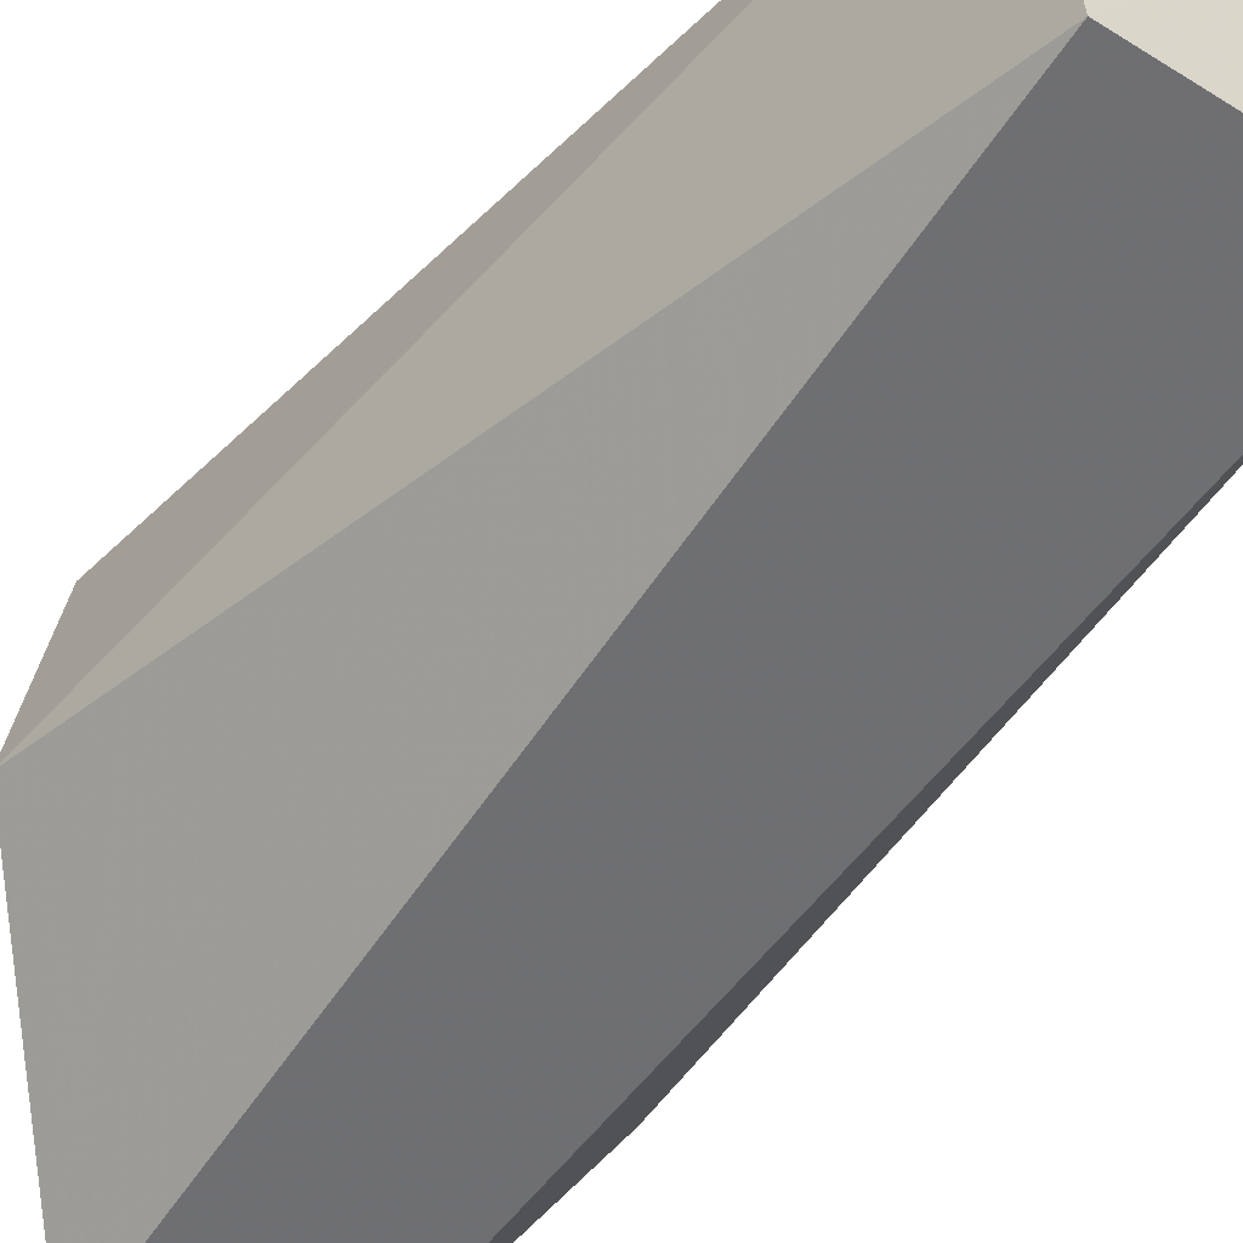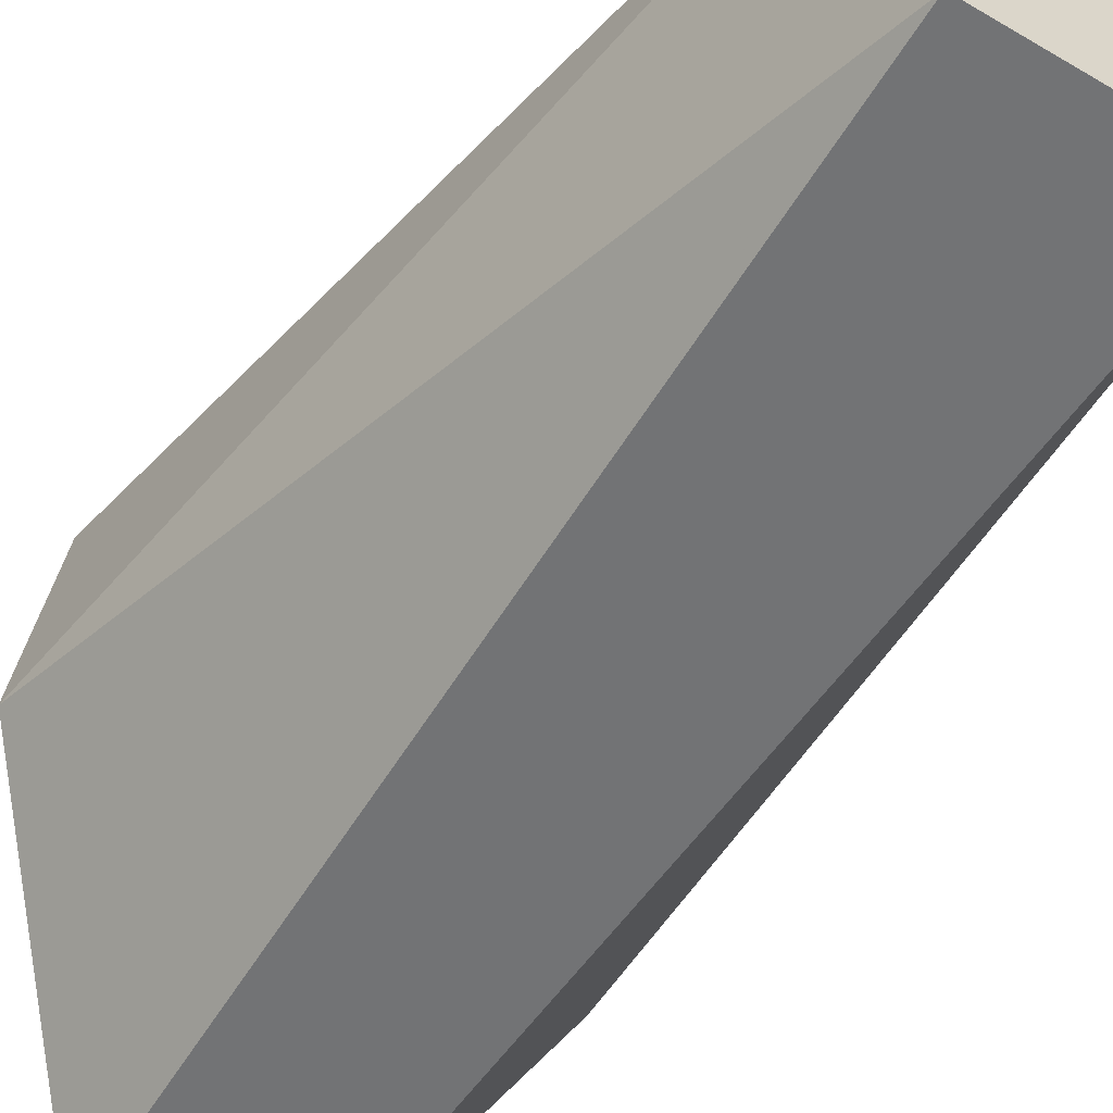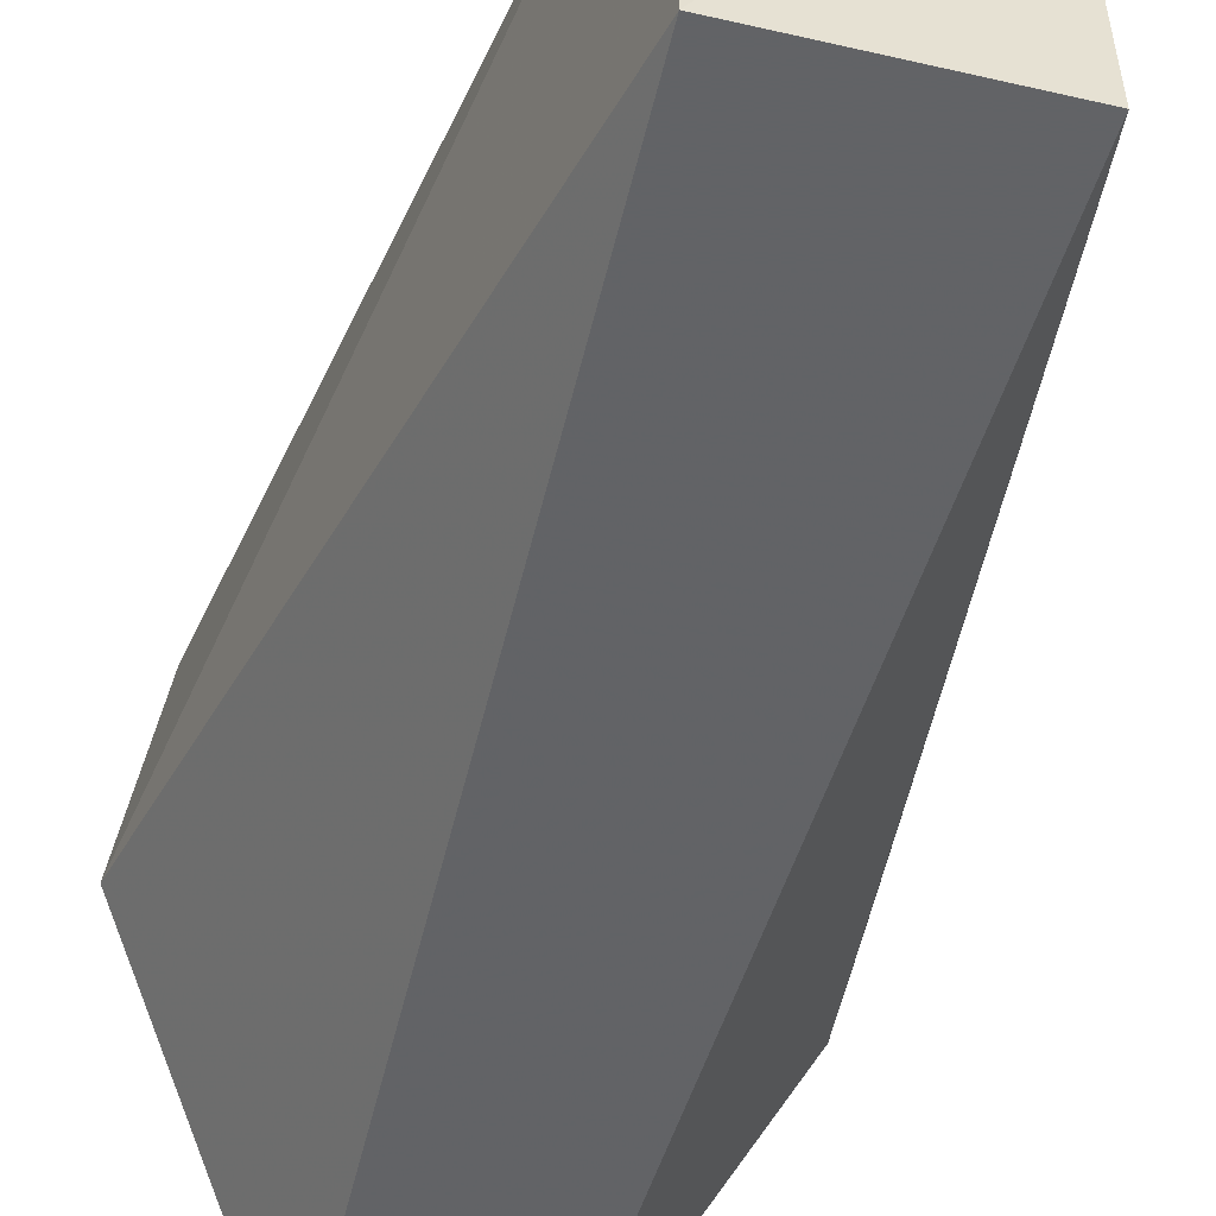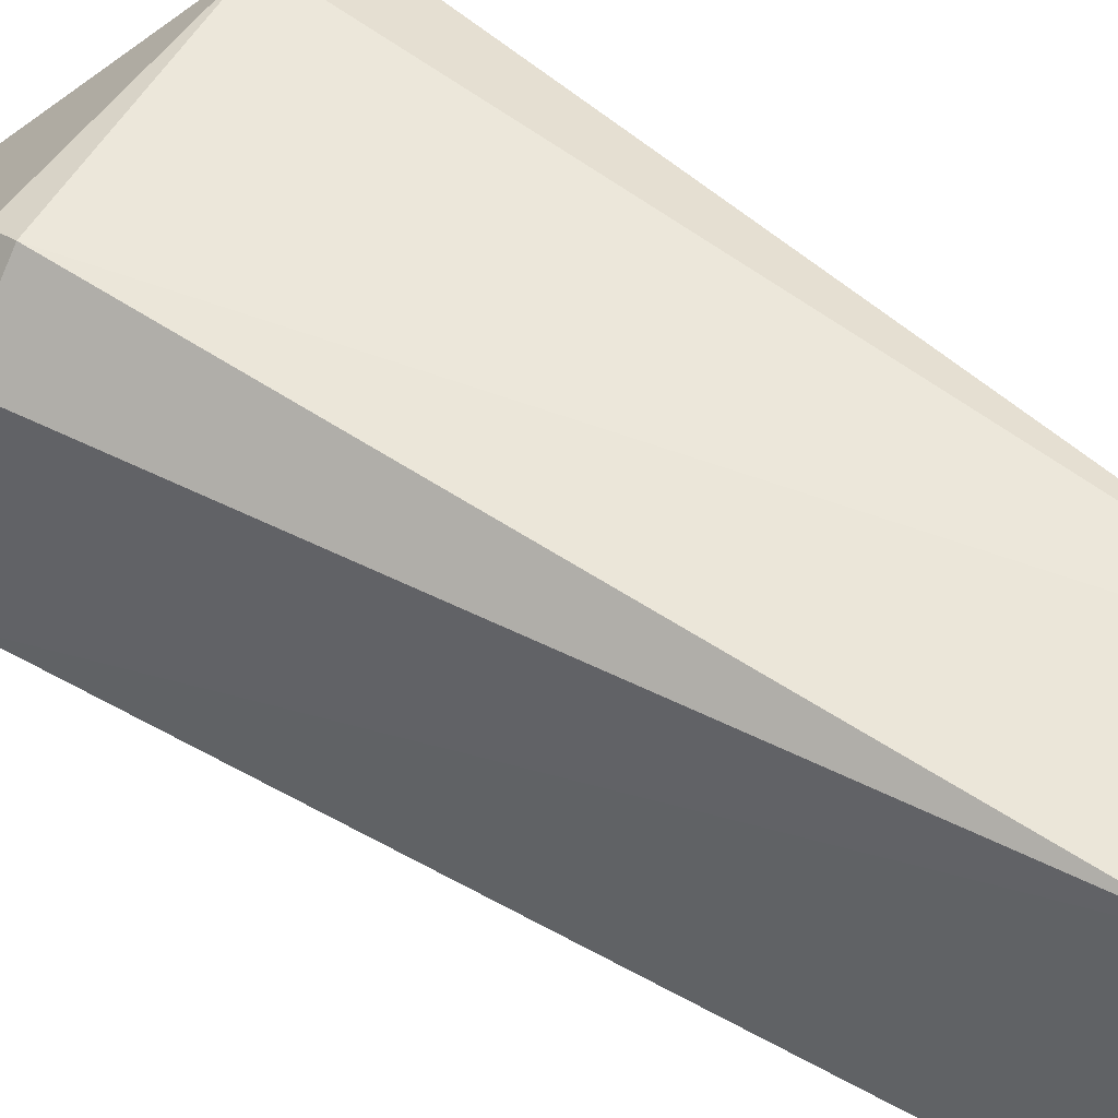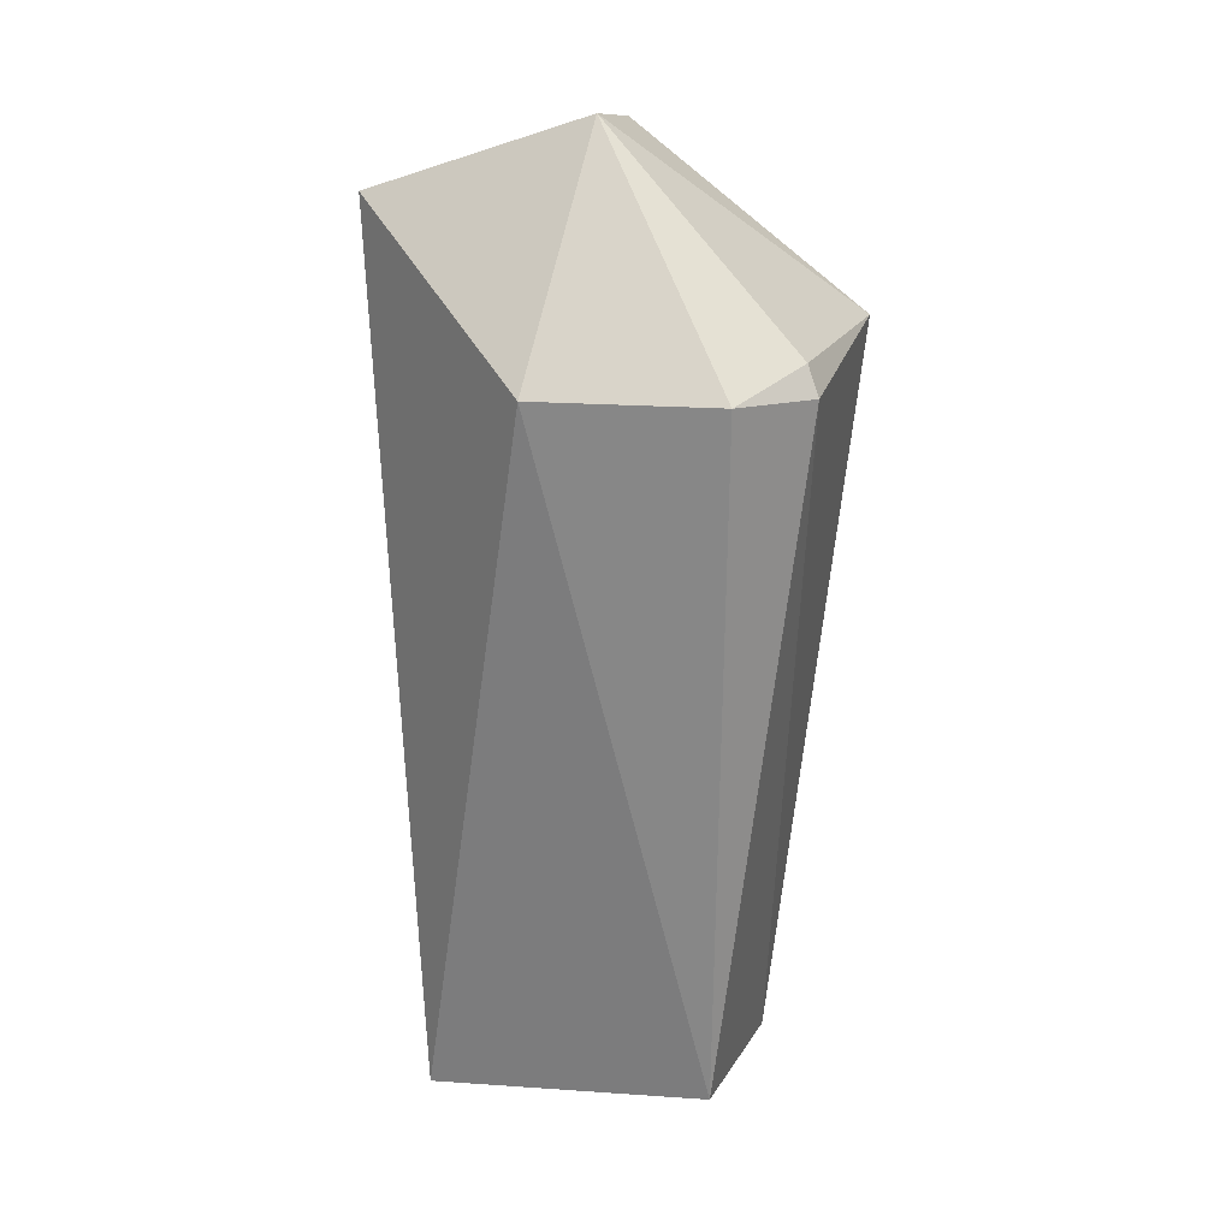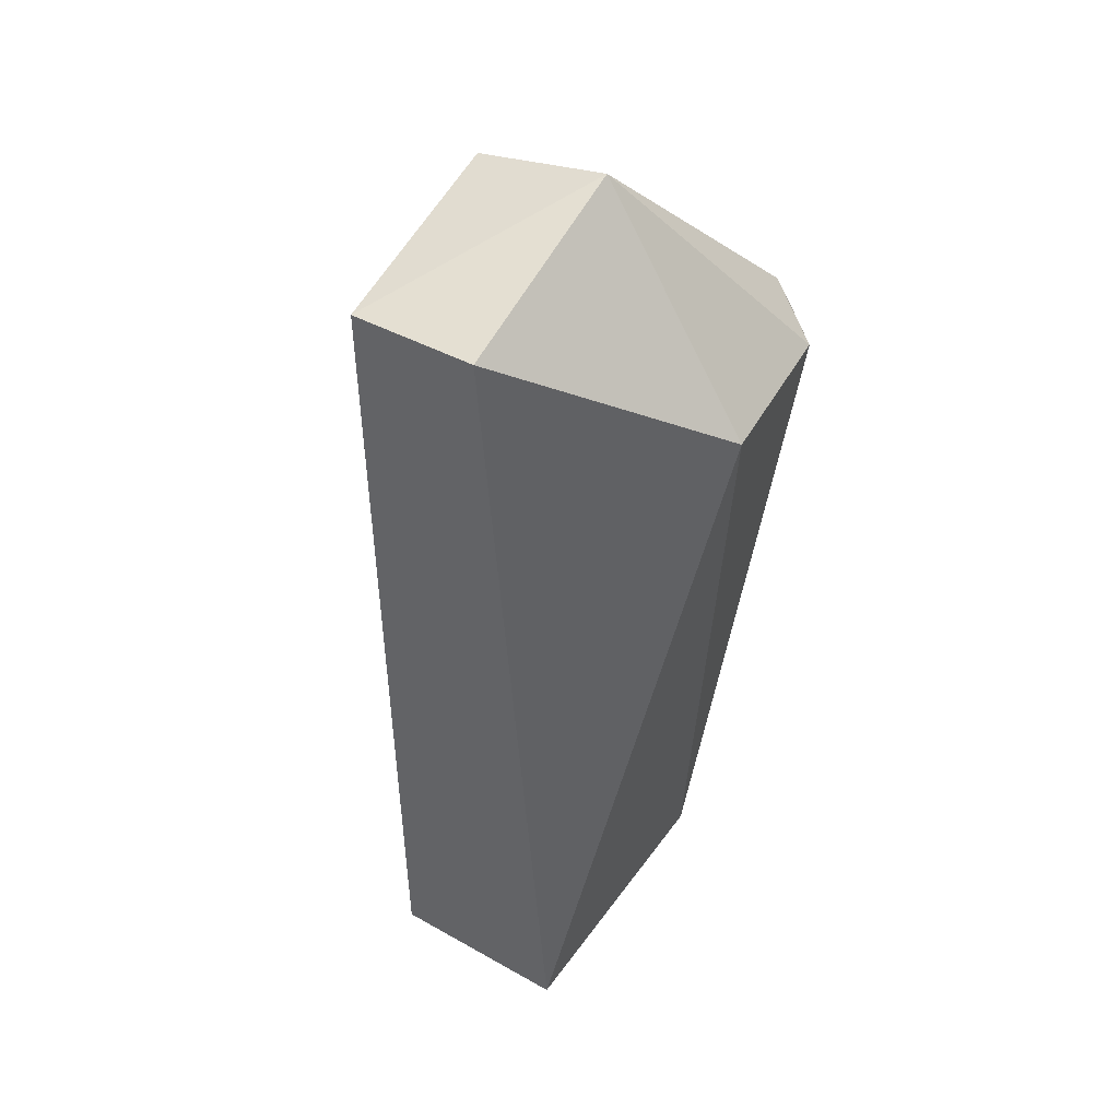
<metadata>
{"format":"obj","ext":"obj","renderer":"f3d","projection":"perspective","resolution":1024,"background":"white","views":[{"elev":-51.3,"azim":-34.5,"up":"+Z"},{"elev":-52.3,"azim":-32.8,"up":"+Z"},{"elev":-47.0,"azim":-14.9,"up":"+Z"},{"elev":52.8,"azim":-55.9,"up":"+Z"},{"elev":17.7,"azim":-71.5,"up":"+Y"},{"elev":40.1,"azim":-145.1,"up":"+Y"}]}
</metadata>
<code>
g Generated convex submesh 1
v 0.1095 0.3766 0.008522
v -0.06592 0.3788 0.1316
v 0.06503 0.3791 0.1318
v 0.05239 -0.03564 -0.07319
v -0.03714 0.4446 -0.1057
v -0.05034 -0.02054 0.08511
v -0.0534 -0.03564 -0.07319
v -0.1185 0.3632 0.008249
v 0.05034 -0.02556 0.0866
v -0.02898 0.4854 0.0163
v 0.03612 0.4446 -0.1057
v 0.1175 0.3632 0.04071
v 0.04425 0.4772 0.008225
v -0.1023 0.3632 0.1058
v 0.1012 0.3632 0.114
v -0.0697 0.3632 0.1385
g Generated convex submesh 1_0
f 16 14 6
f 7 5 4
f 8 7 6
f 8 5 7
f 9 7 4
f 9 6 7
f 10 2 3
f 10 5 8
f 11 1 4
f 11 4 5
f 11 5 10
f 12 4 1
f 12 9 4
f 13 10 3
f 13 1 11
f 13 11 10
f 13 12 1
f 14 8 6
f 14 2 10
f 14 10 8
f 15 3 9
f 15 9 12
f 15 13 3
f 15 12 13
f 16 3 2
f 16 9 3
f 16 6 9
f 16 2 14

</code>
